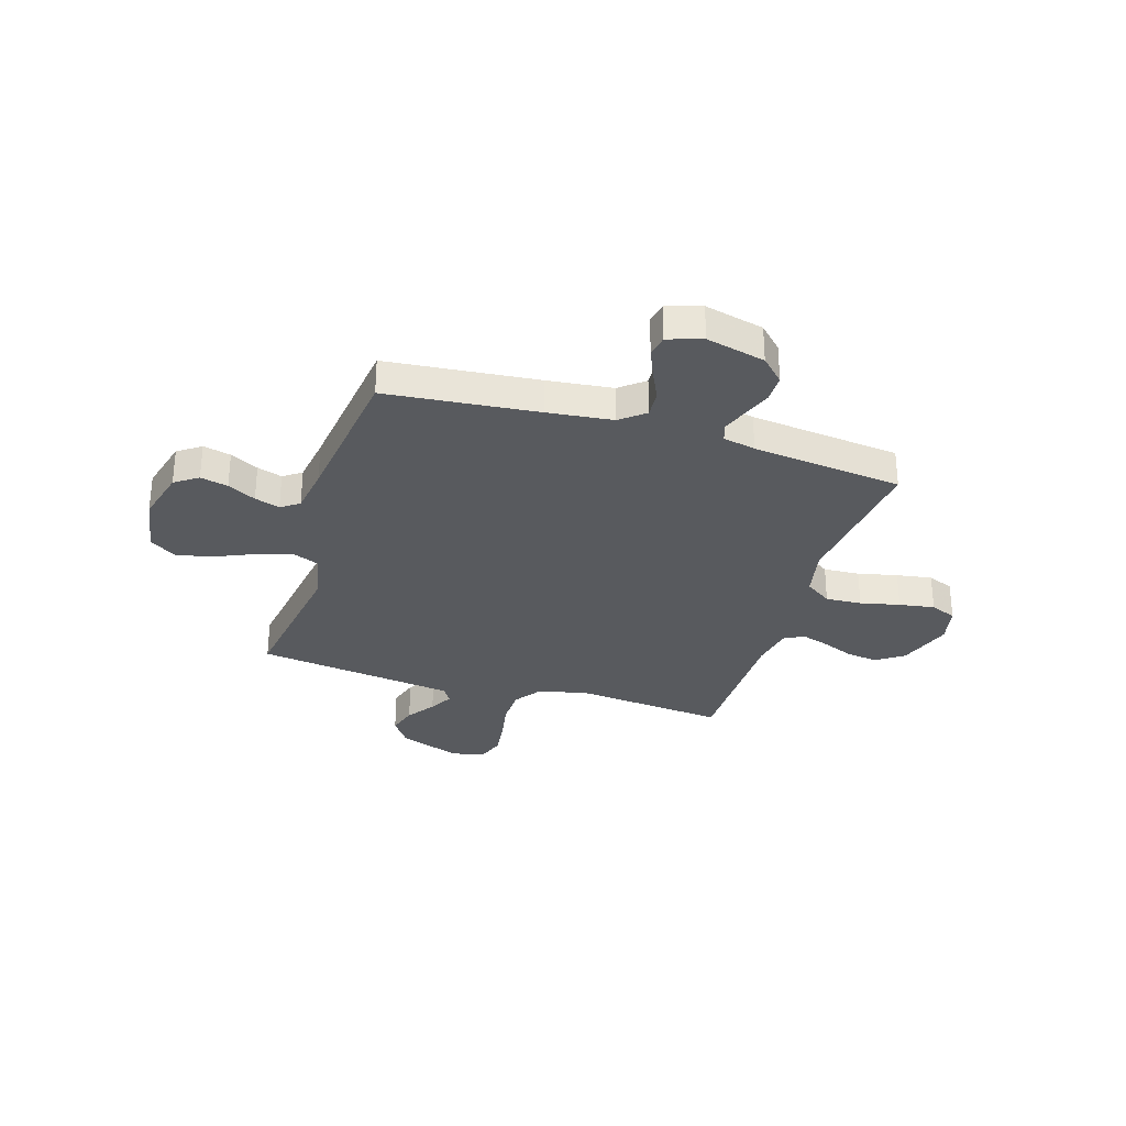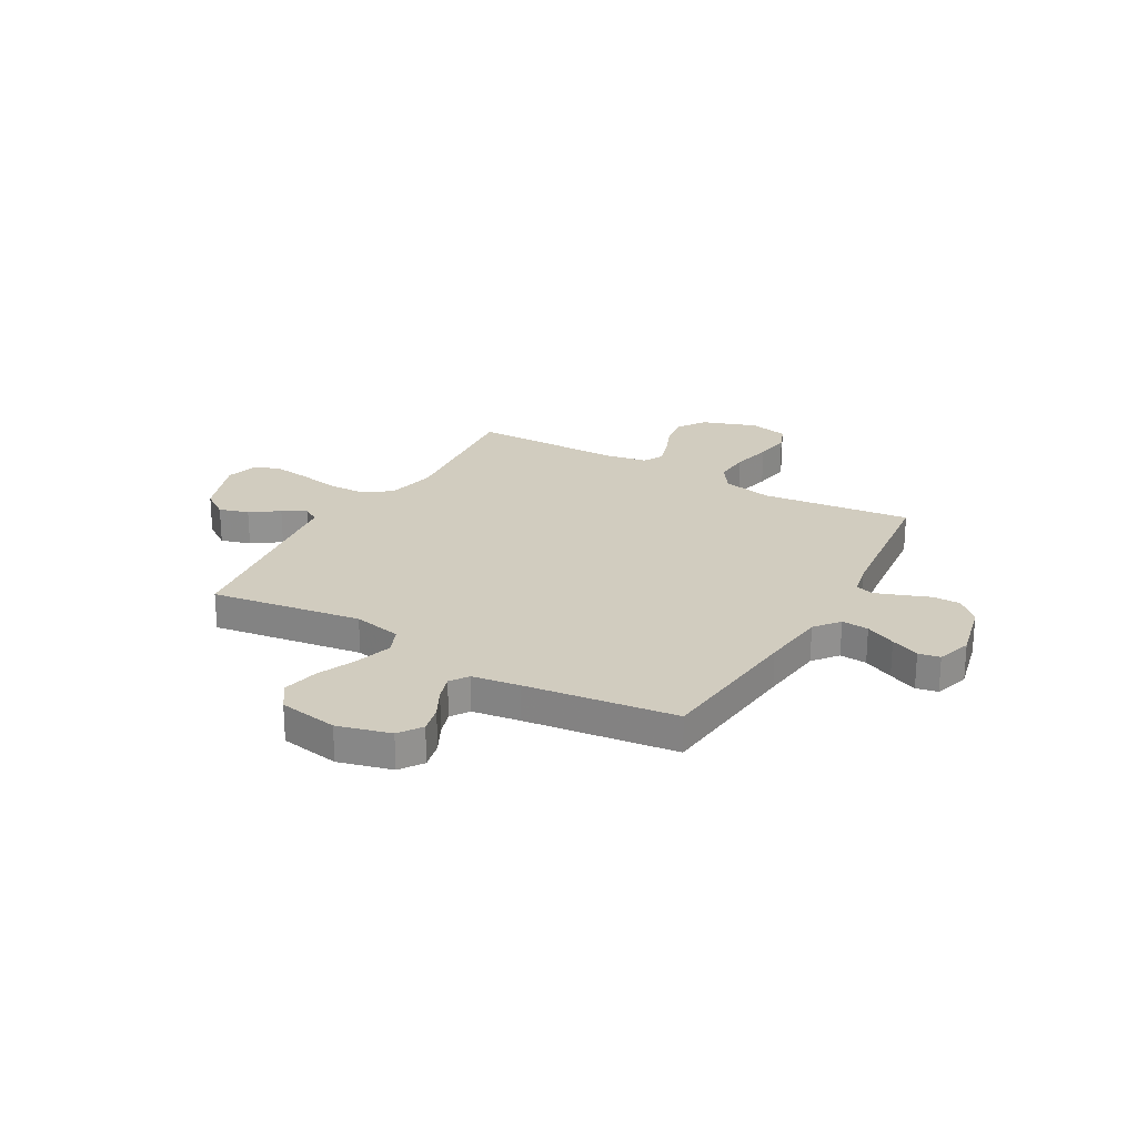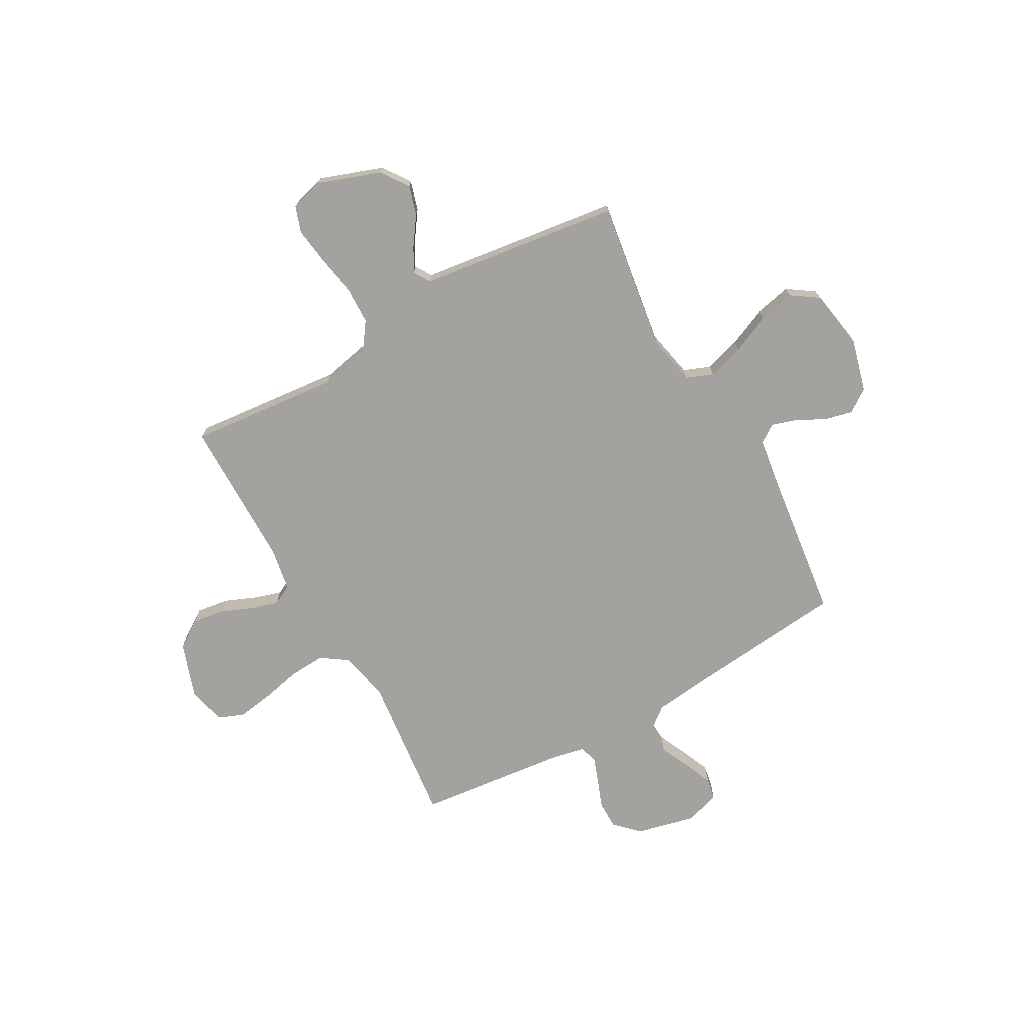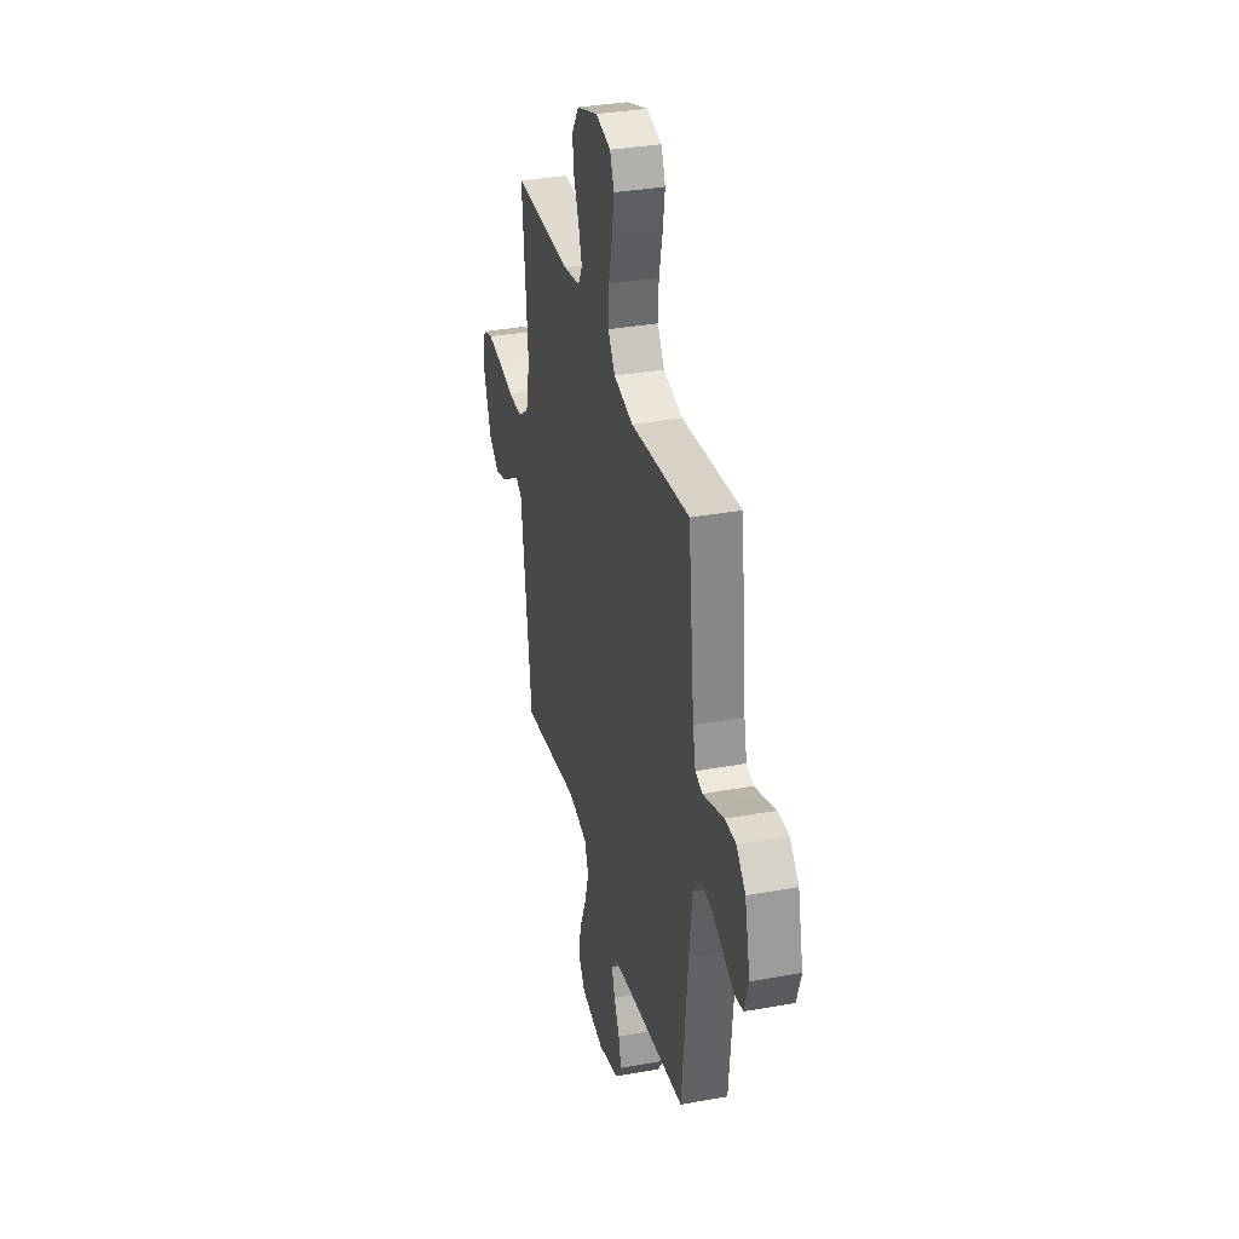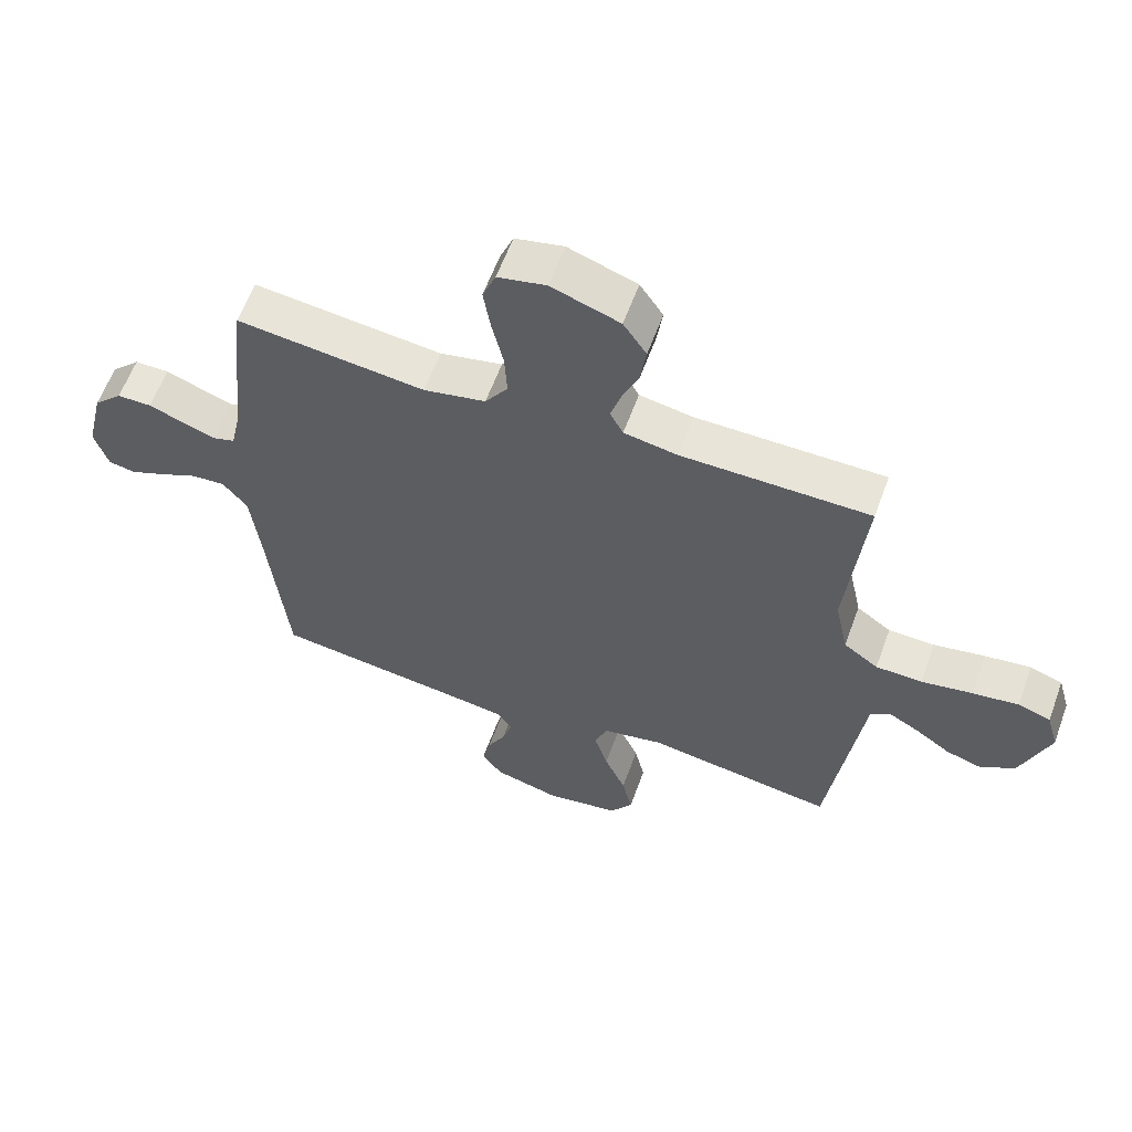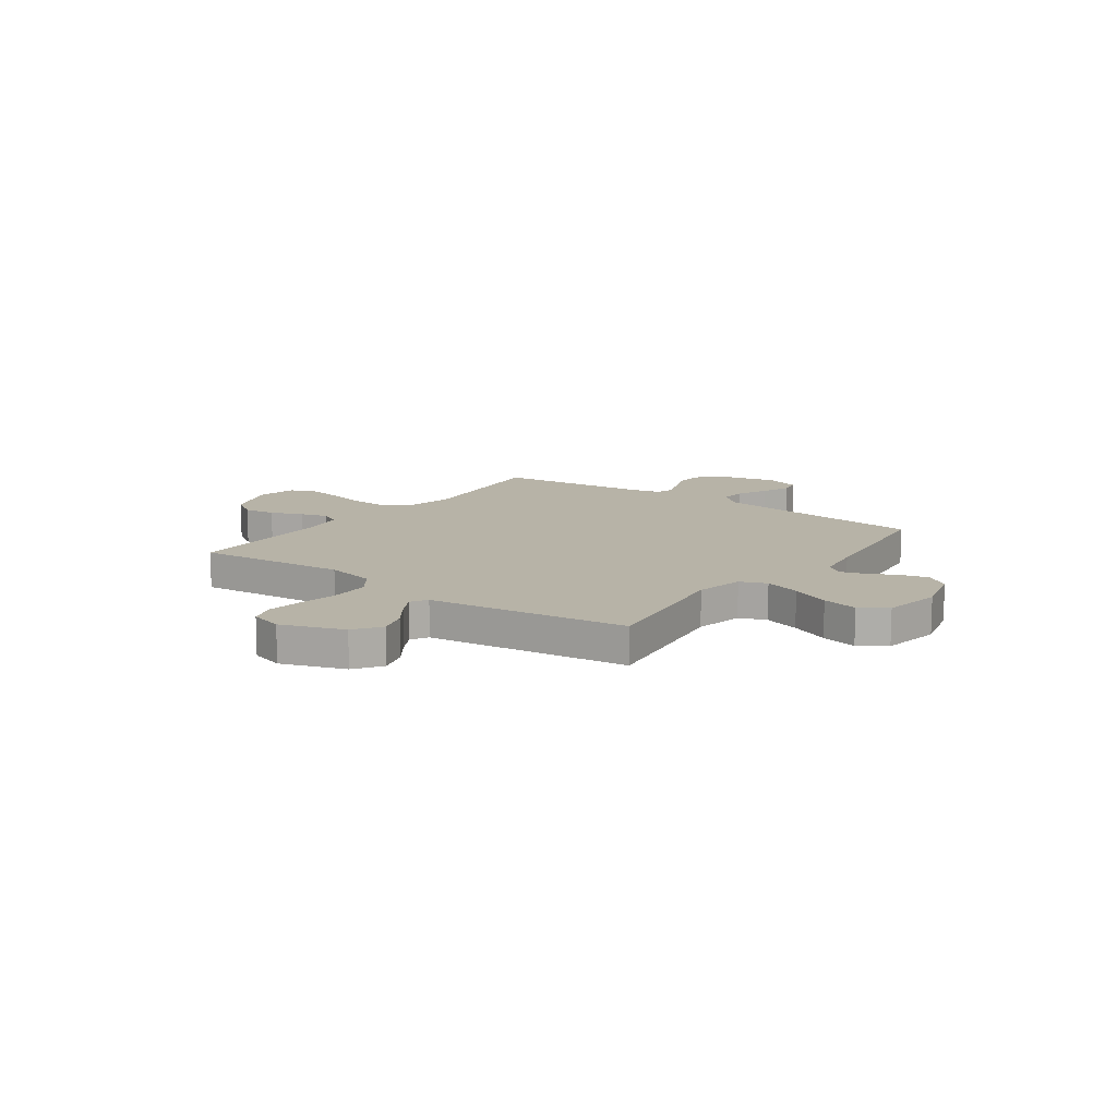
<metadata>
{"format":"obj","ext":"obj","renderer":"f3d","projection":"perspective","resolution":1024,"background":"white","views":[{"elev":-30.9,"azim":-107.2,"up":"+Y"},{"elev":24.2,"azim":-150.3,"up":"+Y"},{"elev":-72.6,"azim":119.3,"up":"+Y"},{"elev":33.9,"azim":-103.8,"up":"+Z"},{"elev":60.4,"azim":20.0,"up":"+Z"},{"elev":12.6,"azim":126.0,"up":"+Y"}]}
</metadata>
<code>
v 0.5 0.07 0.5
v 0.471 0.07 0.2
v 0.492 0.07 0.1
v 0.547 0.07 0.061
v 0.621 0.07 0.059
v 0.702 0.07 0.074
v 0.776 0.07 0.084
v 0.828 0.07 0.066
v 0.847 0.07 0
v 0.802 0.07 -0.125
v 0.748 0.07 -0.163
v 0.689 0.07 -0.145
v 0.633 0.07 -0.106
v 0.586 0.07 -0.08
v 0.553 0.07 -0.1
v 0.54 0.07 -0.2
v 0.5 0.07 -0.5
v 0.2 0.07 -0.455
v 0.103 0.07 -0.475
v 0.082 0.07 -0.528
v 0.104 0.07 -0.6
v 0.138 0.07 -0.678
v 0.154 0.07 -0.75
v 0.118 0.07 -0.803
v 0 0.07 -0.823
v -0.106 0.07 -0.795
v -0.138 0.07 -0.749
v -0.125 0.07 -0.694
v -0.096 0.07 -0.638
v -0.08 0.07 -0.588
v -0.105 0.07 -0.552
v -0.2 0.07 -0.538
v -0.5 0.07 -0.5
v -0.53 0.07 -0.2
v -0.545 0.07 -0.07
v -0.584 0.07 -0.021
v -0.638 0.07 -0.025
v -0.698 0.07 -0.053
v -0.755 0.07 -0.077
v -0.798 0.07 -0.069
v -0.82 0.07 0
v -0.792 0.07 0.118
v -0.746 0.07 0.164
v -0.691 0.07 0.164
v -0.633 0.07 0.142
v -0.583 0.07 0.124
v -0.547 0.07 0.135
v -0.533 0.07 0.2
v -0.5 0.07 0.5
v -0.2 0.07 0.466
v -0.101 0.07 0.487
v -0.065 0.07 0.54
v -0.069 0.07 0.612
v -0.087 0.07 0.691
v -0.098 0.07 0.762
v -0.077 0.07 0.814
v 0 0.07 0.831
v 0.109 0.07 0.793
v 0.146 0.07 0.738
v 0.137 0.07 0.675
v 0.111 0.07 0.612
v 0.094 0.07 0.557
v 0.115 0.07 0.517
v 0.2 0.07 0.502
v 0.5 0 0.5
v 0.471 0 0.2
v 0.492 0 0.1
v 0.547 0 0.061
v 0.621 0 0.059
v 0.702 0 0.074
v 0.776 0 0.084
v 0.828 0 0.066
v 0.847 0 0
v 0.802 0 -0.125
v 0.748 0 -0.163
v 0.689 0 -0.145
v 0.633 0 -0.106
v 0.586 0 -0.08
v 0.553 0 -0.1
v 0.54 0 -0.2
v 0.5 0 -0.5
v 0.2 0 -0.455
v 0.103 0 -0.475
v 0.082 0 -0.528
v 0.104 0 -0.6
v 0.138 0 -0.678
v 0.154 0 -0.75
v 0.118 0 -0.803
v 0 0 -0.823
v -0.106 0 -0.795
v -0.138 0 -0.749
v -0.125 0 -0.694
v -0.096 0 -0.638
v -0.08 0 -0.588
v -0.105 0 -0.552
v -0.2 0 -0.538
v -0.5 0 -0.5
v -0.53 0 -0.2
v -0.545 0 -0.07
v -0.584 0 -0.021
v -0.638 0 -0.025
v -0.698 0 -0.053
v -0.755 0 -0.077
v -0.798 0 -0.069
v -0.82 0 0
v -0.792 0 0.118
v -0.746 0 0.164
v -0.691 0 0.164
v -0.633 0 0.142
v -0.583 0 0.124
v -0.547 0 0.135
v -0.533 0 0.2
v -0.5 0 0.5
v -0.2 0 0.466
v -0.101 0 0.487
v -0.065 0 0.54
v -0.069 0 0.612
v -0.087 0 0.691
v -0.098 0 0.762
v -0.077 0 0.814
v 0 0 0.831
v 0.109 0 0.793
v 0.146 0 0.738
v 0.137 0 0.675
v 0.111 0 0.612
v 0.094 0 0.557
v 0.115 0 0.517
v 0.2 0 0.502
f 59 60 61
f 58 59 61
f 57 58 61
f 56 57 61
f 55 56 61
f 54 55 61
f 53 54 61
f 52 53 61 62
f 51 52 62 63
f 48 49 50
f 51 63 64
f 50 51 64
f 48 50 64
f 47 48 64
f 43 44 45
f 42 43 45
f 41 42 45
f 40 41 45
f 39 40 45
f 38 39 45
f 37 38 45
f 36 37 45 46
f 35 36 46 47
f 32 33 34
f 64 1 2
f 47 64 2
f 35 47 2
f 34 35 2
f 32 34 2
f 31 32 2
f 27 28 29
f 26 27 29
f 25 26 29
f 24 25 29
f 23 24 29
f 22 23 29
f 21 22 29
f 20 21 29 30
f 15 16 17 18
f 15 18 19
f 11 12 13
f 10 11 13
f 9 10 13
f 8 9 13
f 7 8 13
f 6 7 13
f 5 6 13
f 4 5 13 14
f 3 4 14 15
f 31 2 3
f 19 20 30 31
f 3 15 19 31
f 125 124 123
f 125 123 122
f 125 122 121
f 125 121 120
f 125 120 119
f 125 119 118
f 125 118 117
f 126 125 117 116
f 127 126 116 115
f 114 113 112
f 128 127 115
f 128 115 114
f 128 114 112
f 128 112 111
f 109 108 107
f 109 107 106
f 109 106 105
f 109 105 104
f 109 104 103
f 109 103 102
f 109 102 101
f 110 109 101 100
f 111 110 100 99
f 98 97 96
f 66 65 128
f 66 128 111
f 66 111 99
f 66 99 98
f 66 98 96
f 66 96 95
f 93 92 91
f 93 91 90
f 93 90 89
f 93 89 88
f 93 88 87
f 93 87 86
f 93 86 85
f 94 93 85 84
f 82 81 80 79
f 83 82 79
f 77 76 75
f 77 75 74
f 77 74 73
f 77 73 72
f 77 72 71
f 77 71 70
f 77 70 69
f 78 77 69 68
f 79 78 68 67
f 67 66 95
f 95 94 84 83
f 95 83 79 67
f 1 65 66 2
f 2 66 67 3
f 3 67 68 4
f 4 68 69 5
f 5 69 70 6
f 6 70 71 7
f 7 71 72 8
f 8 72 73 9
f 9 73 74 10
f 10 74 75 11
f 11 75 76 12
f 12 76 77 13
f 13 77 78 14
f 14 78 79 15
f 15 79 80 16
f 16 80 81 17
f 17 81 82 18
f 18 82 83 19
f 19 83 84 20
f 20 84 85 21
f 21 85 86 22
f 22 86 87 23
f 23 87 88 24
f 24 88 89 25
f 25 89 90 26
f 26 90 91 27
f 27 91 92 28
f 28 92 93 29
f 29 93 94 30
f 30 94 95 31
f 31 95 96 32
f 32 96 97 33
f 33 97 98 34
f 34 98 99 35
f 35 99 100 36
f 36 100 101 37
f 37 101 102 38
f 38 102 103 39
f 39 103 104 40
f 40 104 105 41
f 41 105 106 42
f 42 106 107 43
f 43 107 108 44
f 44 108 109 45
f 45 109 110 46
f 46 110 111 47
f 47 111 112 48
f 48 112 113 49
f 49 113 114 50
f 50 114 115 51
f 51 115 116 52
f 52 116 117 53
f 53 117 118 54
f 54 118 119 55
f 55 119 120 56
f 56 120 121 57
f 57 121 122 58
f 58 122 123 59
f 59 123 124 60
f 60 124 125 61
f 61 125 126 62
f 62 126 127 63
f 63 127 128 64
f 64 128 65 1

</code>
